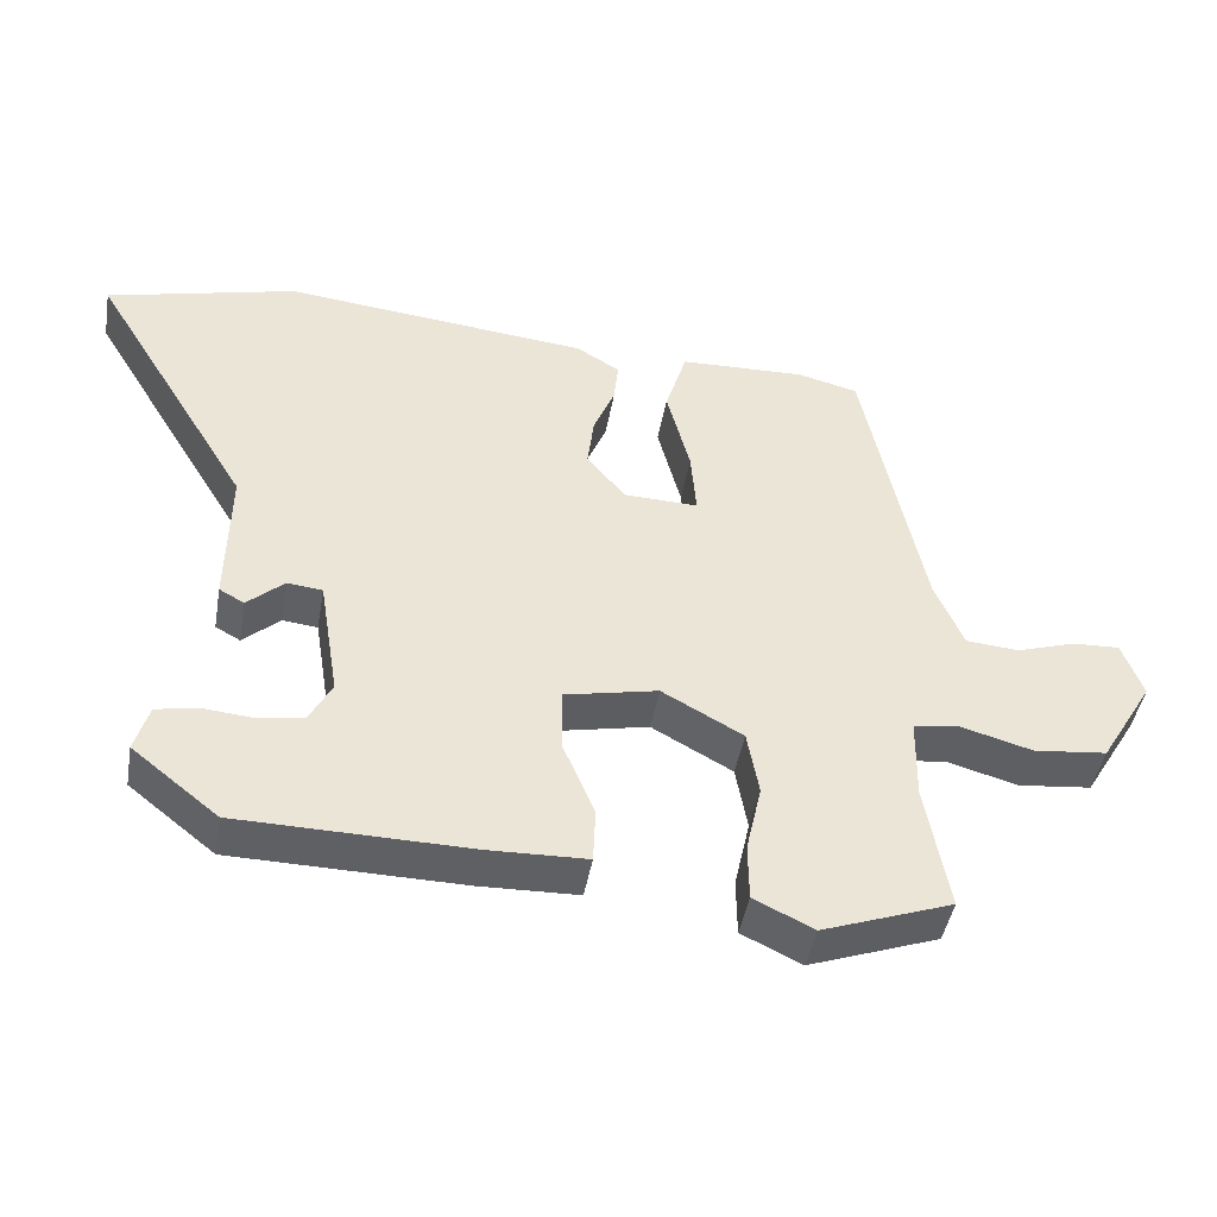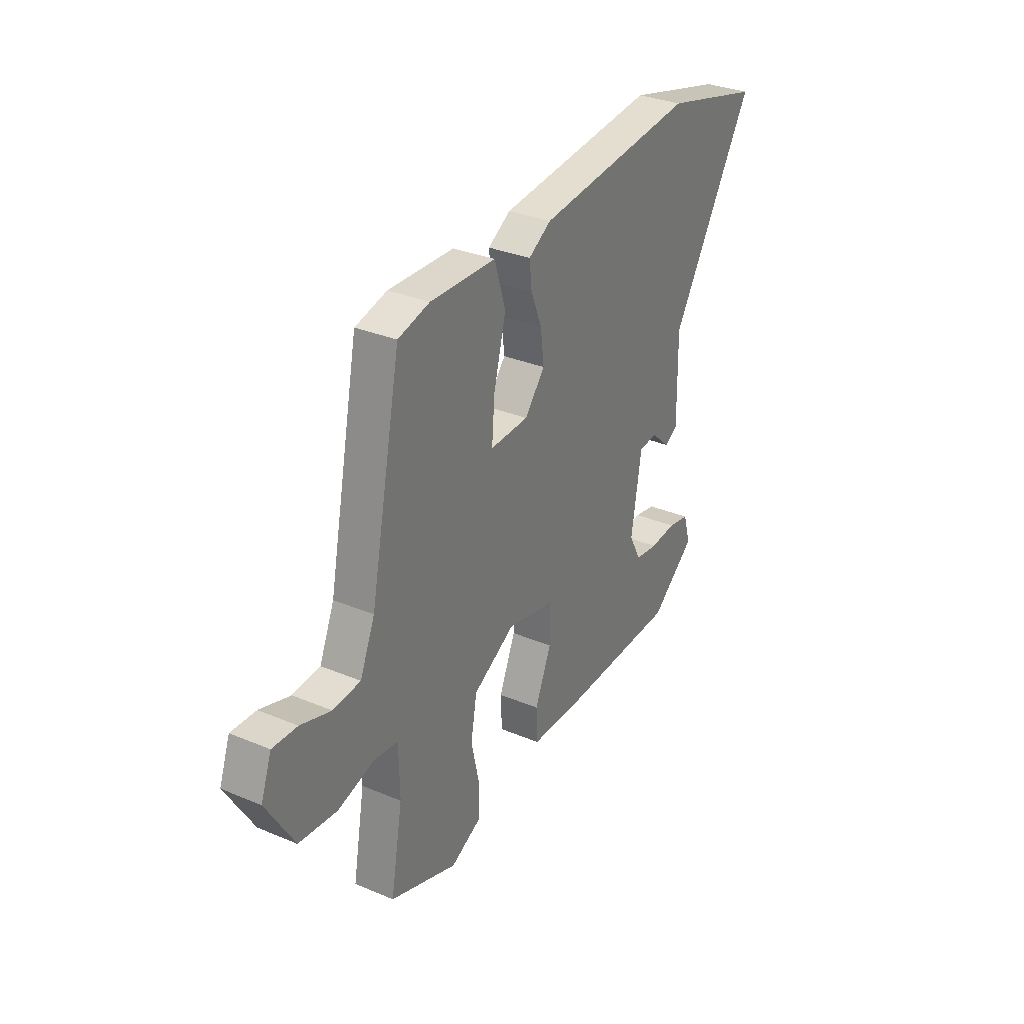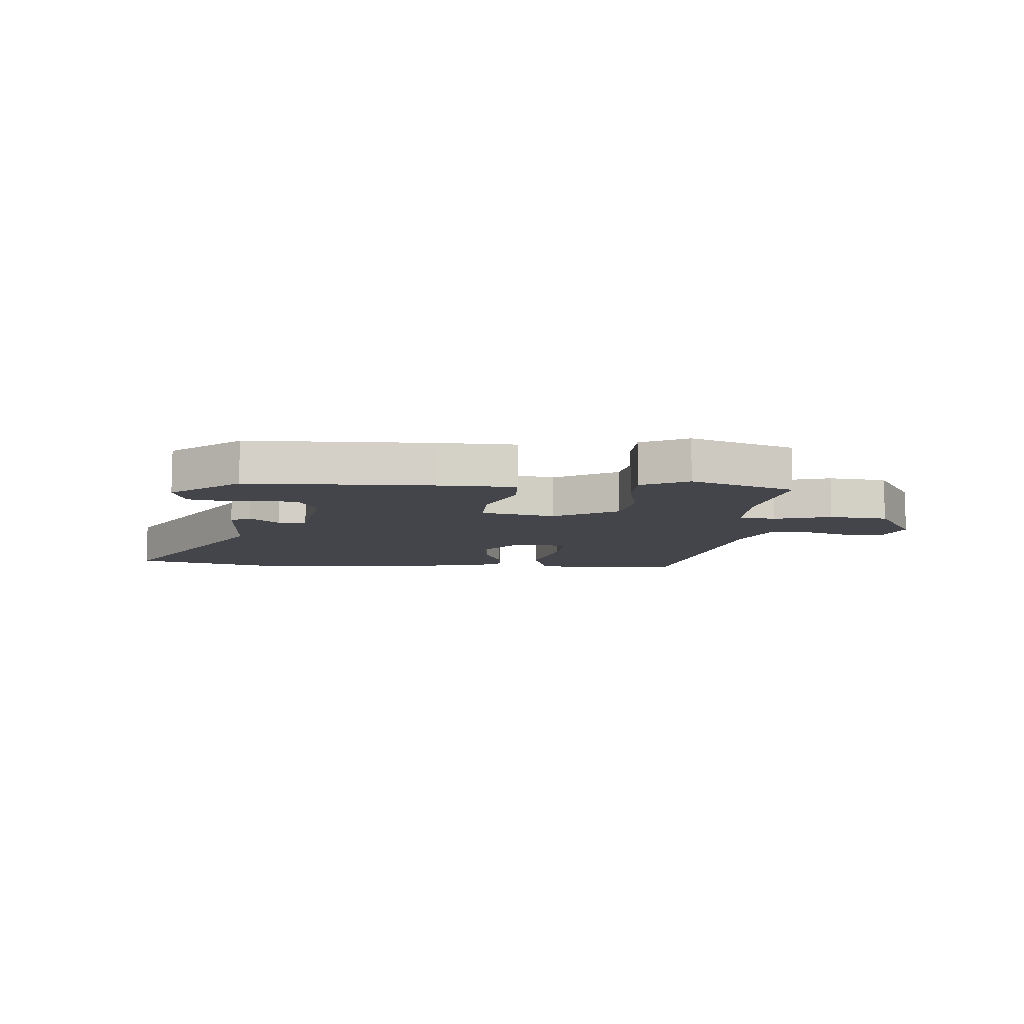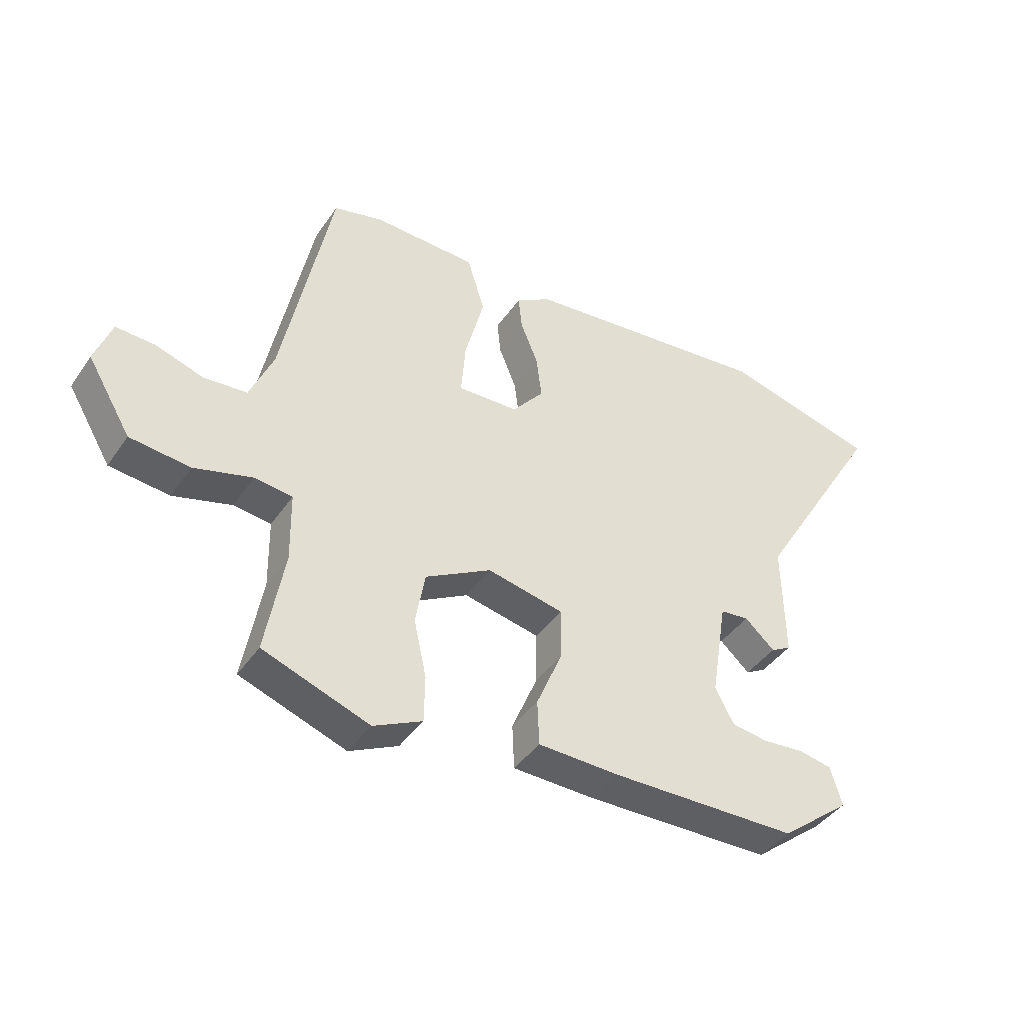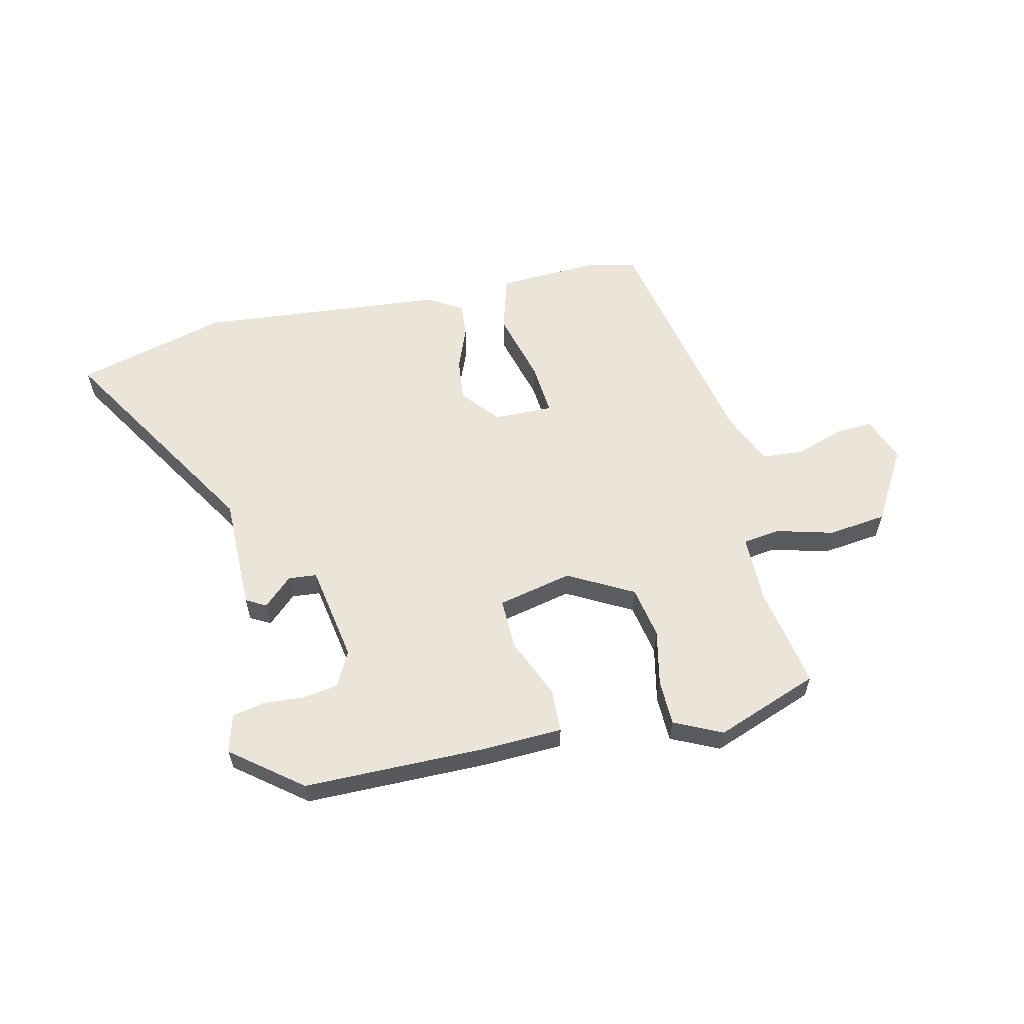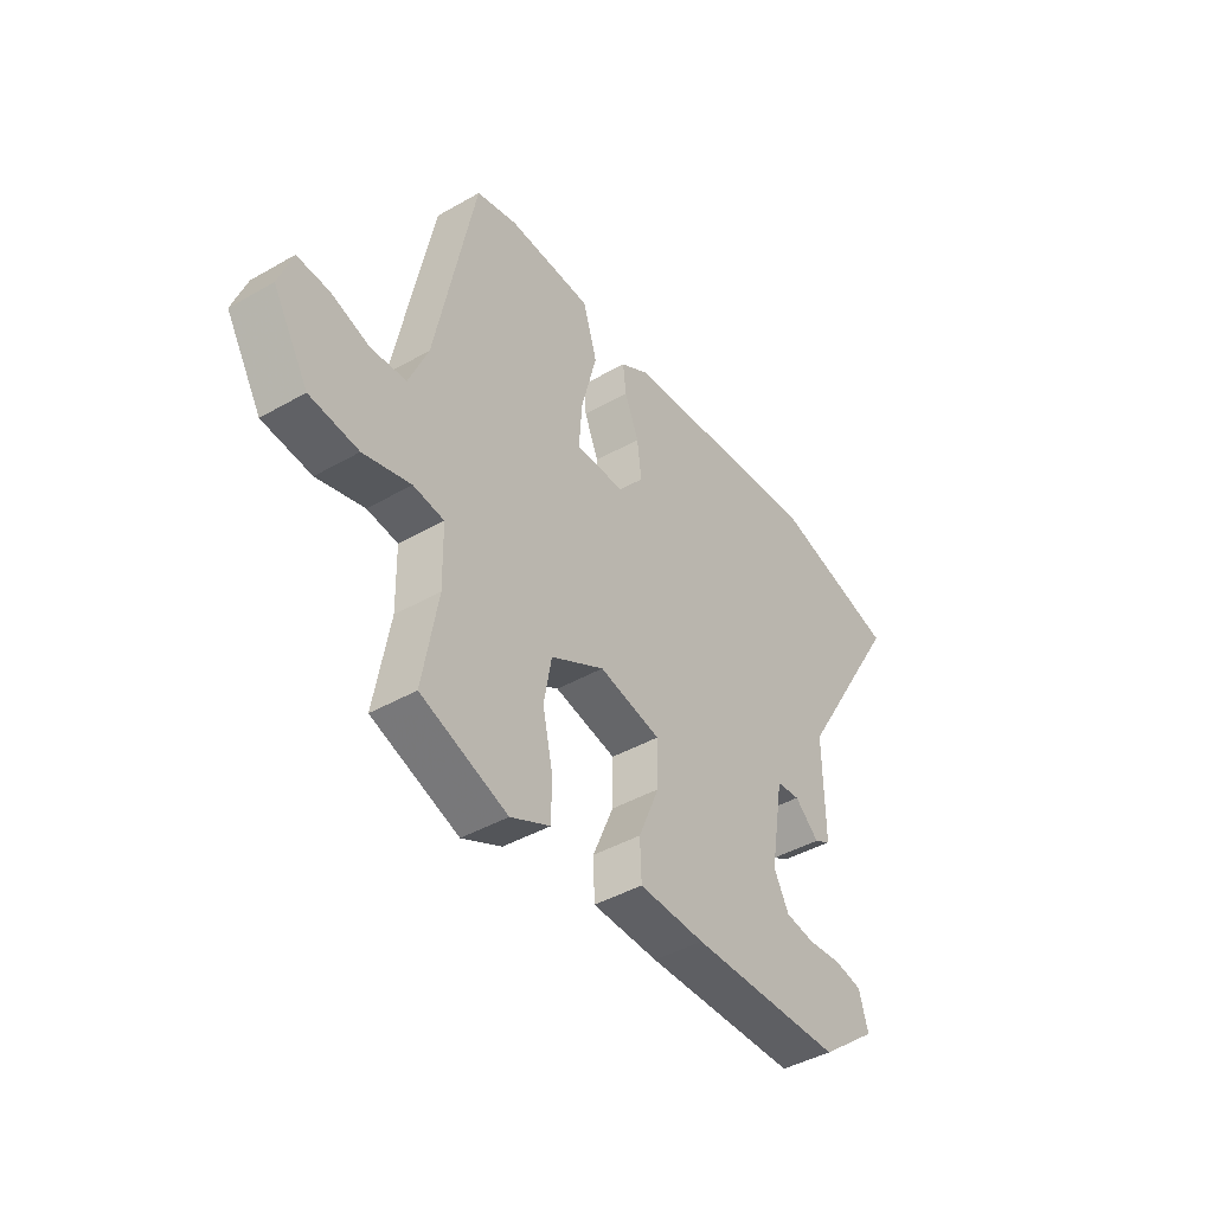
<metadata>
{"format":"obj","ext":"obj","renderer":"f3d","projection":"perspective","resolution":1024,"background":"white","views":[{"elev":-44.8,"azim":170.1,"up":"+Z"},{"elev":31.9,"azim":-59.5,"up":"+Z"},{"elev":-9.3,"azim":175.8,"up":"+Y"},{"elev":-41.6,"azim":-31.5,"up":"+Z"},{"elev":59.6,"azim":166.5,"up":"+Y"},{"elev":-42.8,"azim":-55.7,"up":"+Z"}]}
</metadata>
<code>
v -0.423 0.07 0.468
v -0.34 0.07 0.489
v -0.167 0.07 0.483
v -0.138 0.07 0.388
v -0.17 0.07 0.265
v -0.177 0.07 0.175
v -0.076 0.07 0.178
v -0.023 0.07 0.242
v -0.032 0.07 0.315
v -0.061 0.07 0.386
v -0.067 0.07 0.444
v -0.008 0.07 0.48
v 0.411 0.07 0.523
v 0.67 0.07 0.457
v 0.451 0.07 0.096
v 0.454 0.07 -0.099
v 0.42 0.07 -0.118
v 0.37 0.07 -0.073
v 0.322 0.07 -0.078
v 0.295 0.07 -0.244
v 0.326 0.07 -0.303
v 0.387 0.07 -0.312
v 0.456 0.07 -0.306
v 0.512 0.07 -0.317
v 0.531 0.07 -0.382
v 0.414 0.07 -0.475
v 0.101 0.07 -0.48
v -0.034 0.07 -0.476
v -0.037 0.07 -0.401
v 0.006 0.07 -0.299
v 0.007 0.07 -0.212
v -0.12 0.07 -0.185
v -0.23 0.07 -0.246
v -0.246 0.07 -0.335
v -0.225 0.07 -0.43
v -0.226 0.07 -0.508
v -0.307 0.07 -0.547
v -0.484 0.07 -0.483
v -0.453 0.07 -0.308
v -0.455 0.07 -0.193
v -0.518 0.07 -0.185
v -0.615 0.07 -0.212
v -0.715 0.07 -0.201
v -0.788 0.07 -0.079
v -0.76 0.07 -0.002
v -0.695 0.07 -0.005
v -0.615 0.07 -0.031
v -0.543 0.07 -0.025
v -0.504 0.07 0.067
v -0.423 0 0.468
v -0.34 0 0.489
v -0.167 0 0.483
v -0.138 0 0.388
v -0.17 0 0.265
v -0.177 0 0.175
v -0.076 0 0.178
v -0.023 0 0.242
v -0.032 0 0.315
v -0.061 0 0.386
v -0.067 0 0.444
v -0.008 0 0.48
v 0.411 0 0.523
v 0.67 0 0.457
v 0.451 0 0.096
v 0.454 0 -0.099
v 0.42 0 -0.118
v 0.37 0 -0.073
v 0.322 0 -0.078
v 0.295 0 -0.244
v 0.326 0 -0.303
v 0.387 0 -0.312
v 0.456 0 -0.306
v 0.512 0 -0.317
v 0.531 0 -0.382
v 0.414 0 -0.475
v 0.101 0 -0.48
v -0.034 0 -0.476
v -0.037 0 -0.401
v 0.006 0 -0.299
v 0.007 0 -0.212
v -0.12 0 -0.185
v -0.23 0 -0.246
v -0.246 0 -0.335
v -0.225 0 -0.43
v -0.226 0 -0.508
v -0.307 0 -0.547
v -0.484 0 -0.483
v -0.453 0 -0.308
v -0.455 0 -0.193
v -0.518 0 -0.185
v -0.615 0 -0.212
v -0.715 0 -0.201
v -0.788 0 -0.079
v -0.76 0 -0.002
v -0.695 0 -0.005
v -0.615 0 -0.031
v -0.543 0 -0.025
v -0.504 0 0.067
f 45 46 47
f 44 45 47
f 43 44 47
f 42 43 47
f 41 42 47
f 40 41 47 48
f 37 38 39
f 36 37 39
f 35 36 39
f 34 35 39
f 33 34 39 40
f 40 48 49
f 33 40 49
f 32 33 49
f 28 29 30
f 27 28 30
f 26 27 30
f 25 26 30
f 24 25 30
f 22 23 24
f 22 24 30
f 21 22 30
f 20 21 30 31
f 15 16 17 18
f 15 18 19
f 14 15 19
f 13 14 19
f 12 13 19
f 11 12 19
f 10 11 19
f 9 10 19
f 8 9 19 20
f 3 4 5
f 2 3 5
f 1 2 5
f 49 1 5
f 49 5 6
f 32 49 6 7
f 20 31 32
f 8 20 32
f 7 8 32
f 96 95 94
f 96 94 93
f 96 93 92
f 96 92 91
f 96 91 90
f 97 96 90 89
f 88 87 86
f 88 86 85
f 88 85 84
f 88 84 83
f 89 88 83 82
f 98 97 89
f 98 89 82
f 98 82 81
f 79 78 77
f 79 77 76
f 79 76 75
f 79 75 74
f 79 74 73
f 73 72 71
f 79 73 71
f 79 71 70
f 80 79 70 69
f 67 66 65 64
f 68 67 64
f 68 64 63
f 68 63 62
f 68 62 61
f 68 61 60
f 68 60 59
f 68 59 58
f 69 68 58 57
f 54 53 52
f 54 52 51
f 54 51 50
f 54 50 98
f 55 54 98
f 56 55 98 81
f 81 80 69
f 81 69 57
f 81 57 56
f 1 50 51 2
f 2 51 52 3
f 3 52 53 4
f 4 53 54 5
f 5 54 55 6
f 6 55 56 7
f 7 56 57 8
f 8 57 58 9
f 9 58 59 10
f 10 59 60 11
f 11 60 61 12
f 12 61 62 13
f 13 62 63 14
f 14 63 64 15
f 15 64 65 16
f 16 65 66 17
f 17 66 67 18
f 18 67 68 19
f 19 68 69 20
f 20 69 70 21
f 21 70 71 22
f 22 71 72 23
f 23 72 73 24
f 24 73 74 25
f 25 74 75 26
f 26 75 76 27
f 27 76 77 28
f 28 77 78 29
f 29 78 79 30
f 30 79 80 31
f 31 80 81 32
f 32 81 82 33
f 33 82 83 34
f 34 83 84 35
f 35 84 85 36
f 36 85 86 37
f 37 86 87 38
f 38 87 88 39
f 39 88 89 40
f 40 89 90 41
f 41 90 91 42
f 42 91 92 43
f 43 92 93 44
f 44 93 94 45
f 45 94 95 46
f 46 95 96 47
f 47 96 97 48
f 48 97 98 49
f 49 98 50 1

</code>
